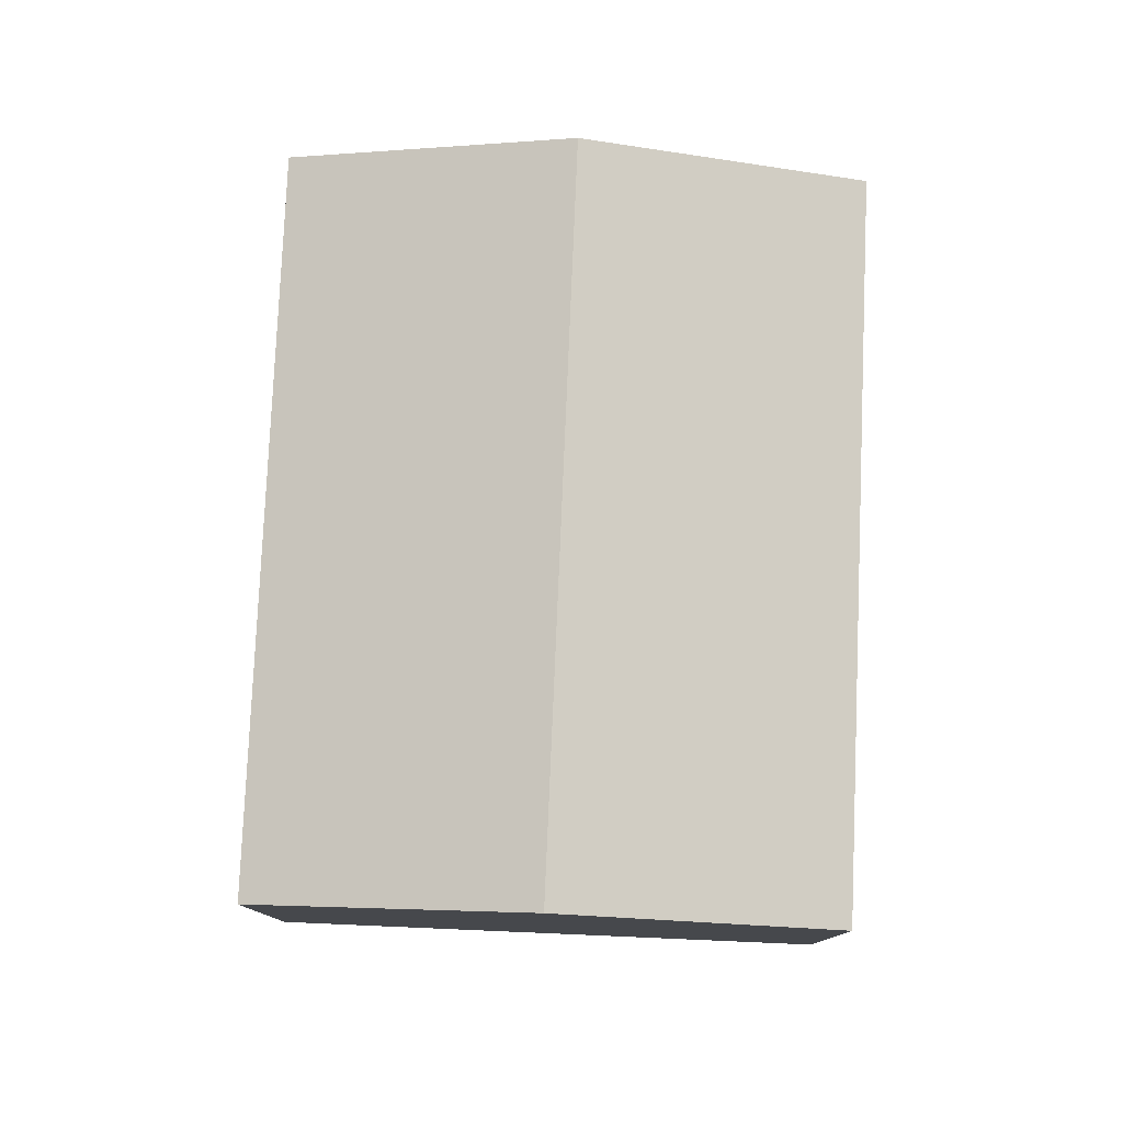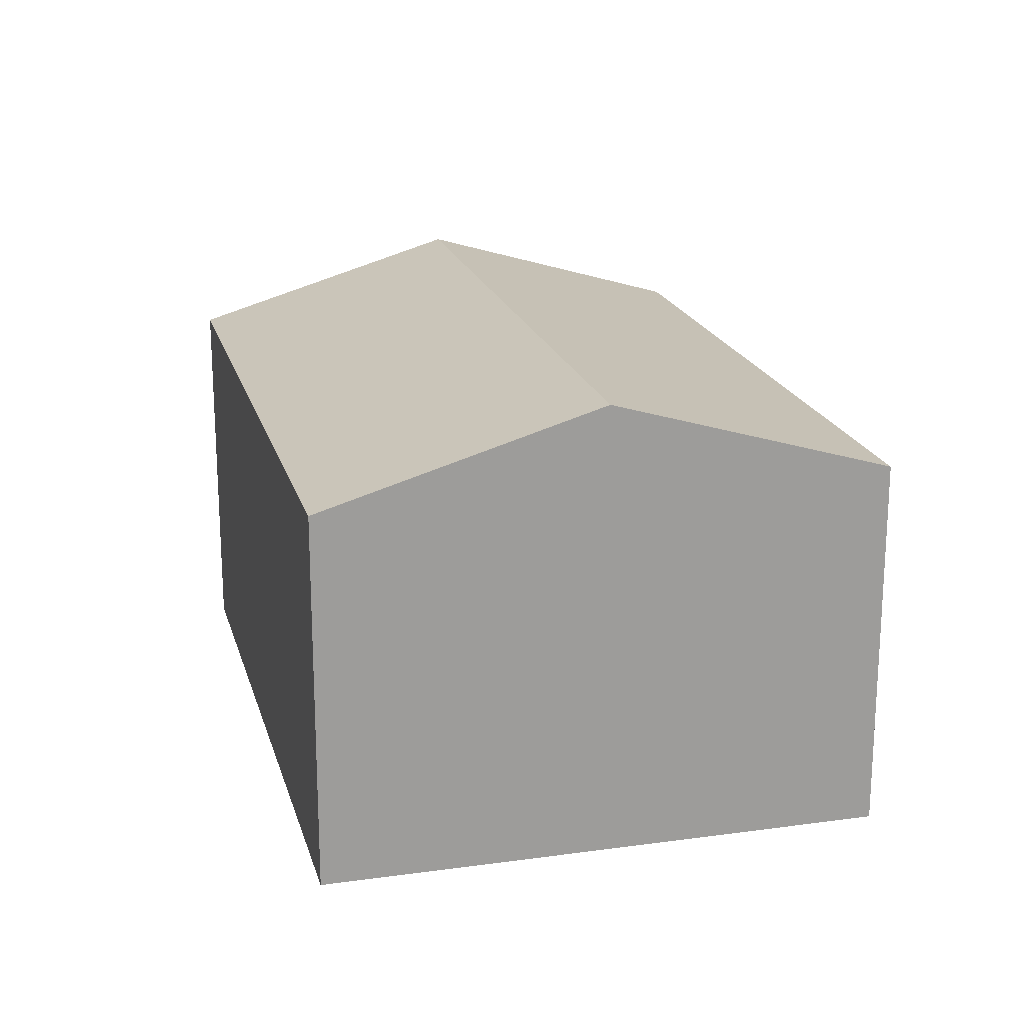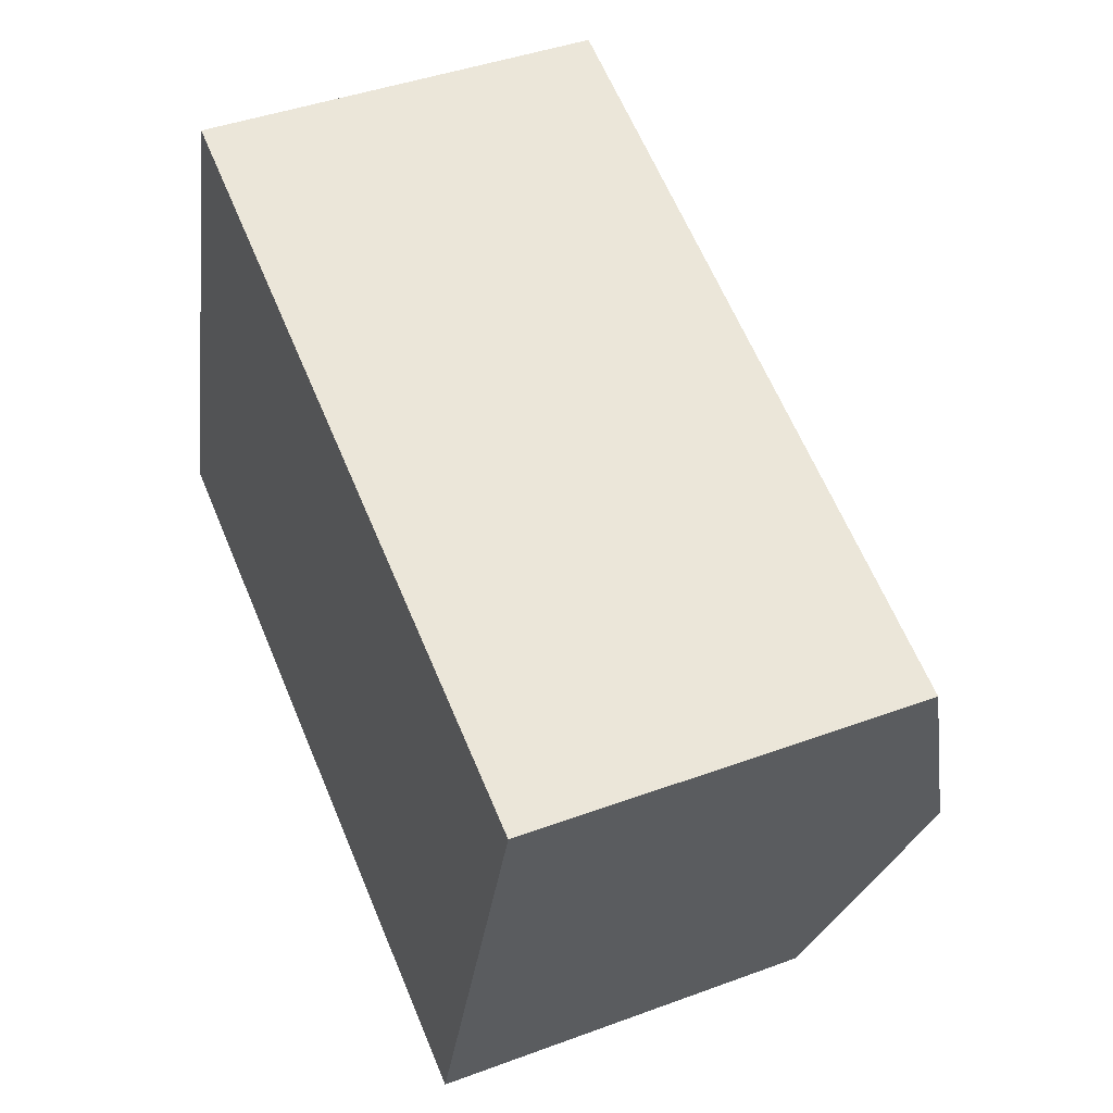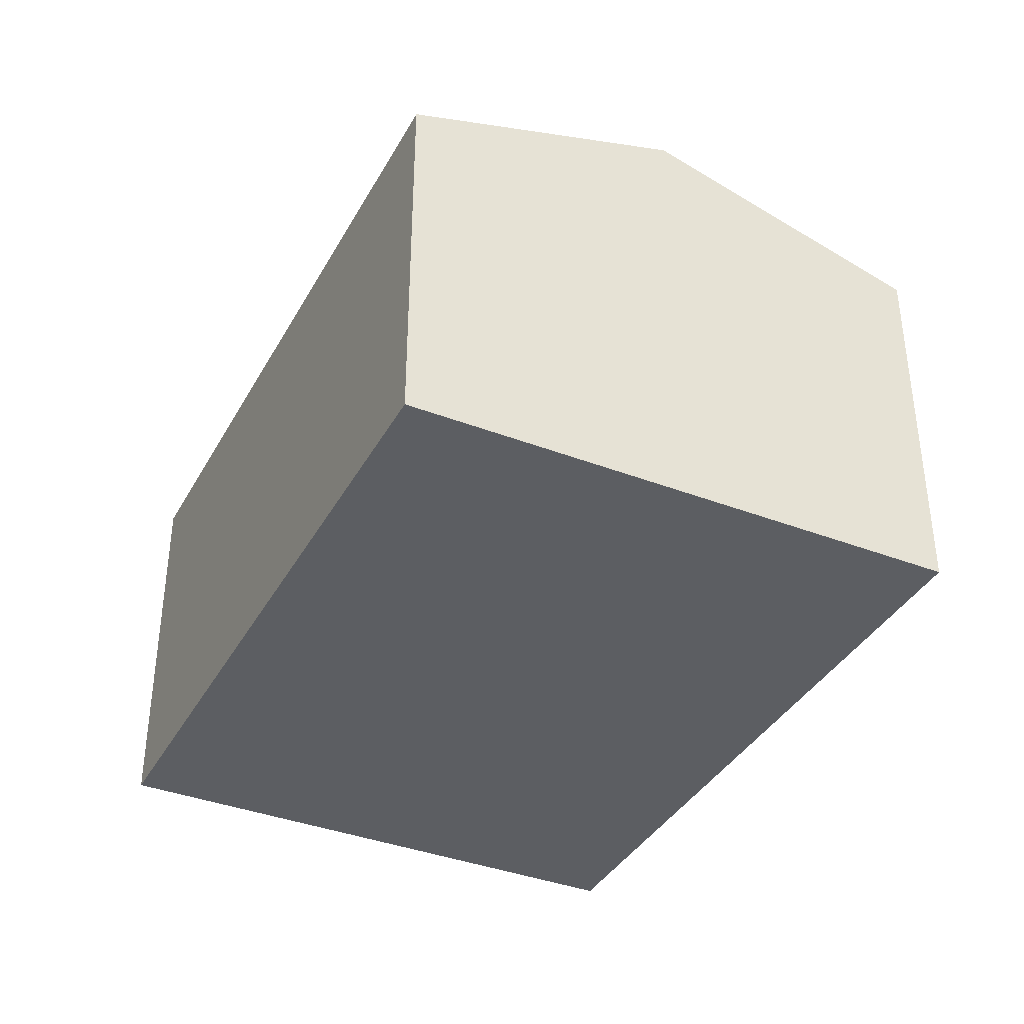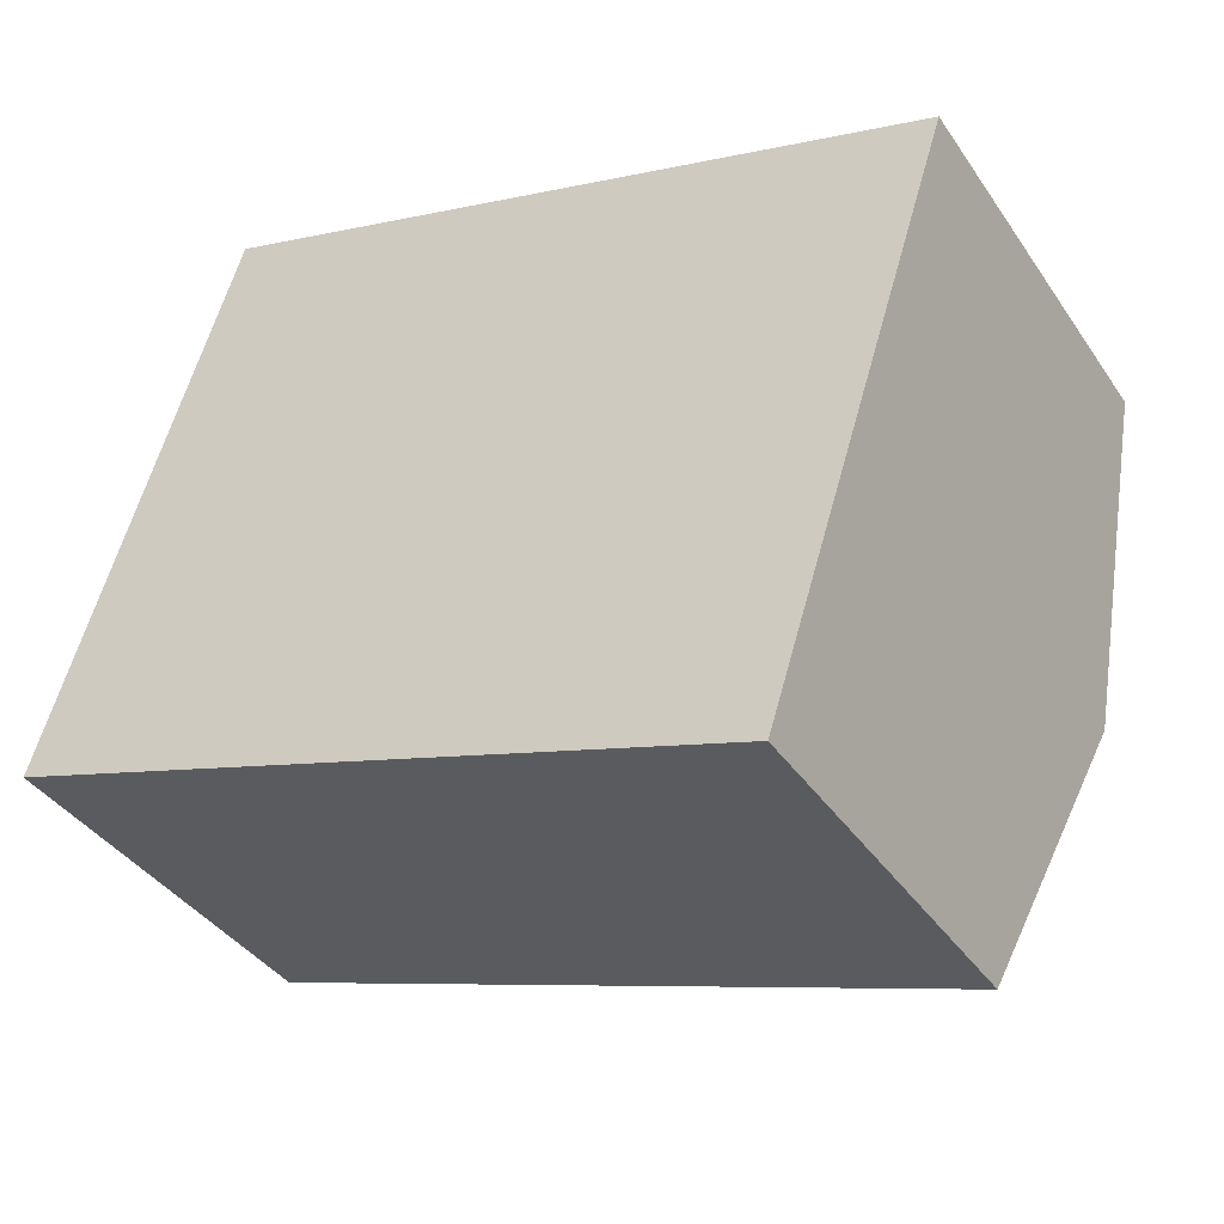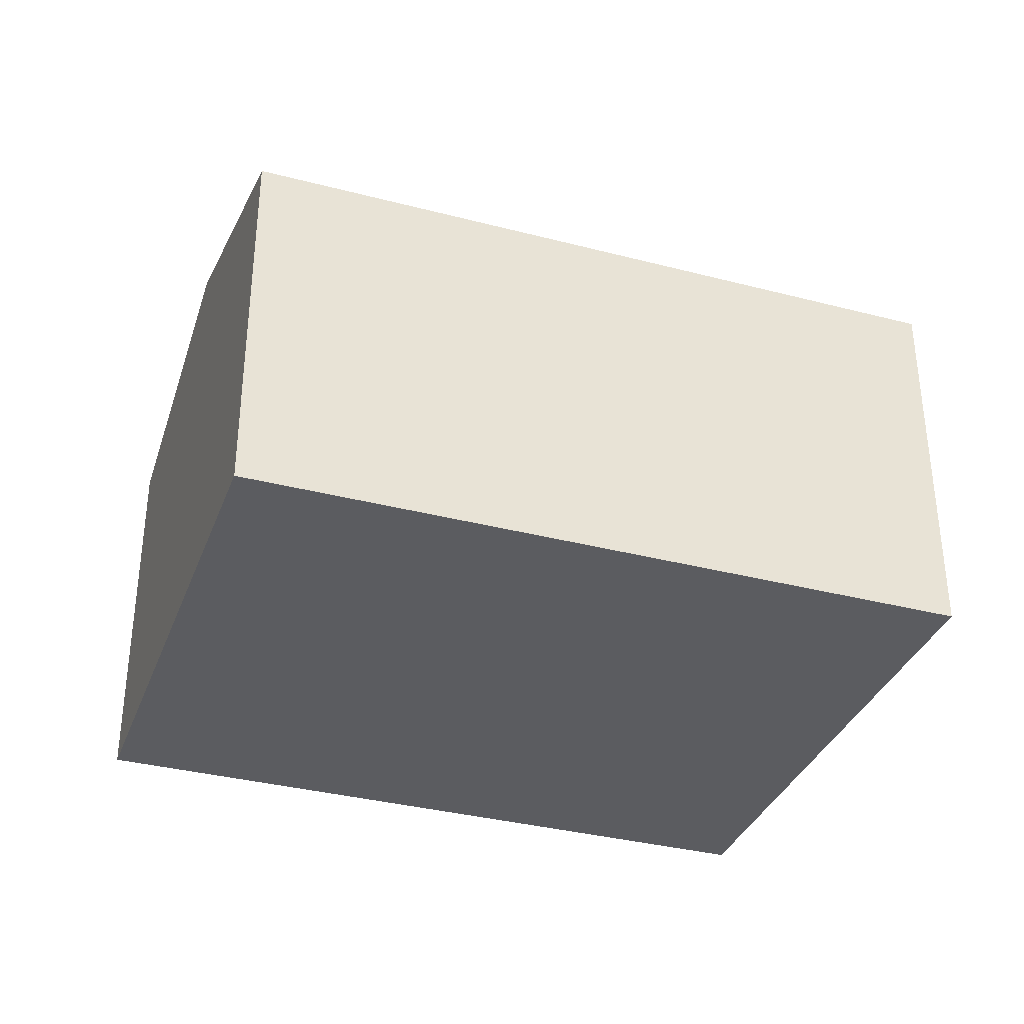
<metadata>
{"format":"obj","ext":"obj","renderer":"f3d","projection":"perspective","resolution":1024,"background":"white","views":[{"elev":78.9,"azim":-69.8,"up":"+Y"},{"elev":19.6,"azim":93.3,"up":"+Y"},{"elev":42.9,"azim":66.3,"up":"+Z"},{"elev":-37.8,"azim":-98.4,"up":"+Y"},{"elev":-39.0,"azim":30.6,"up":"+Z"},{"elev":-34.9,"azim":178.6,"up":"+Y"}]}
</metadata>
<code>
v  0 3.105 1.901e-16
v  6.421 3.794 0.399
v  5.709 3.105 -1.827
v  0.713 3.794 2.226
v  7.133 3.105 2.625
v  1.425 3.105 4.452
v  0 0 0
v  0.713 -1.363e-16 2.226
v  1.425 -2.726e-16 4.452
v  7.133 -1.607e-16 2.625
v  6.421 -2.443e-17 0.399
v  5.709 1.119e-16 -1.827
g defaultobject
f 1 2 3
f 2 1 4
f 4 5 2
f 5 4 6
f 7 4 1
f 4 7 6
f 6 7 8
f 6 8 9
f 9 5 6
f 5 9 10
f 10 2 5
f 2 10 3
f 3 10 11
f 3 11 12
f 12 1 3
f 1 12 7
f 8 10 9
f 10 8 7
f 10 7 12
f 10 12 11

</code>
